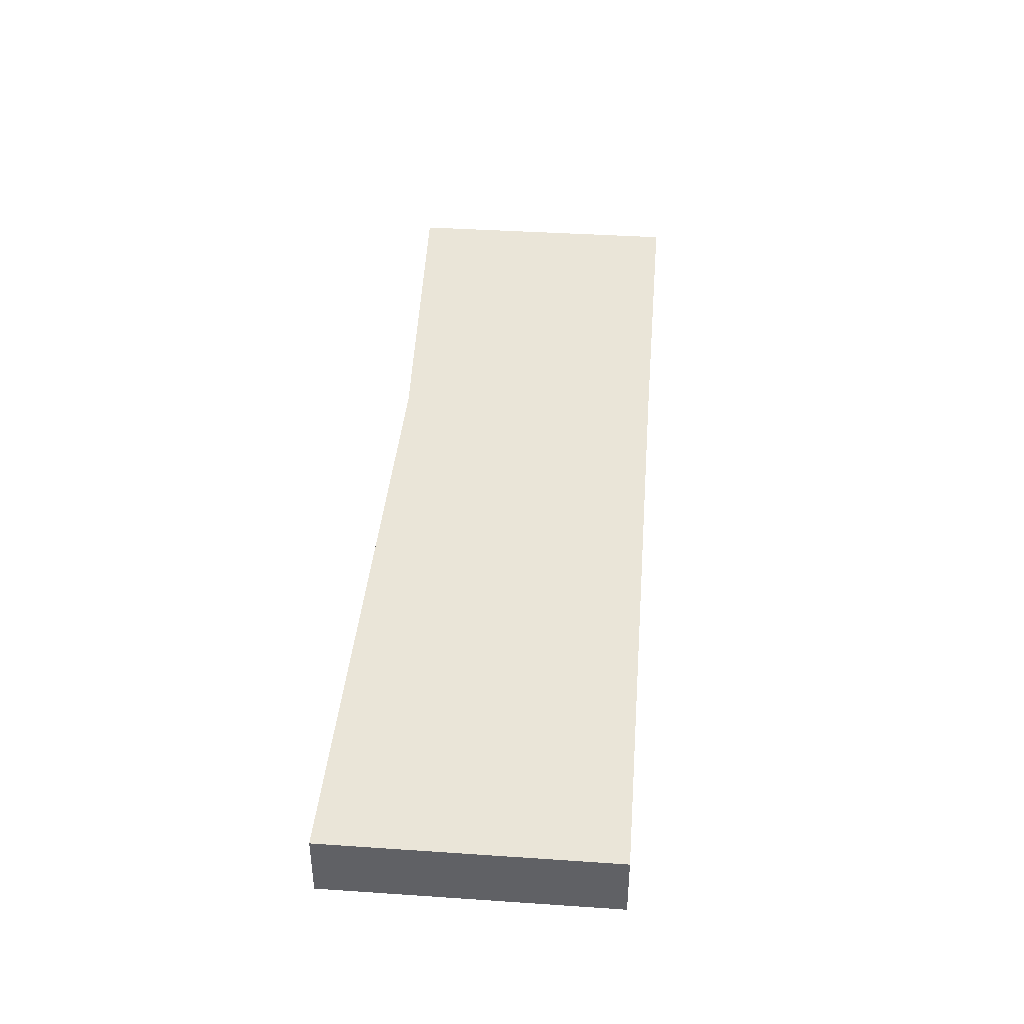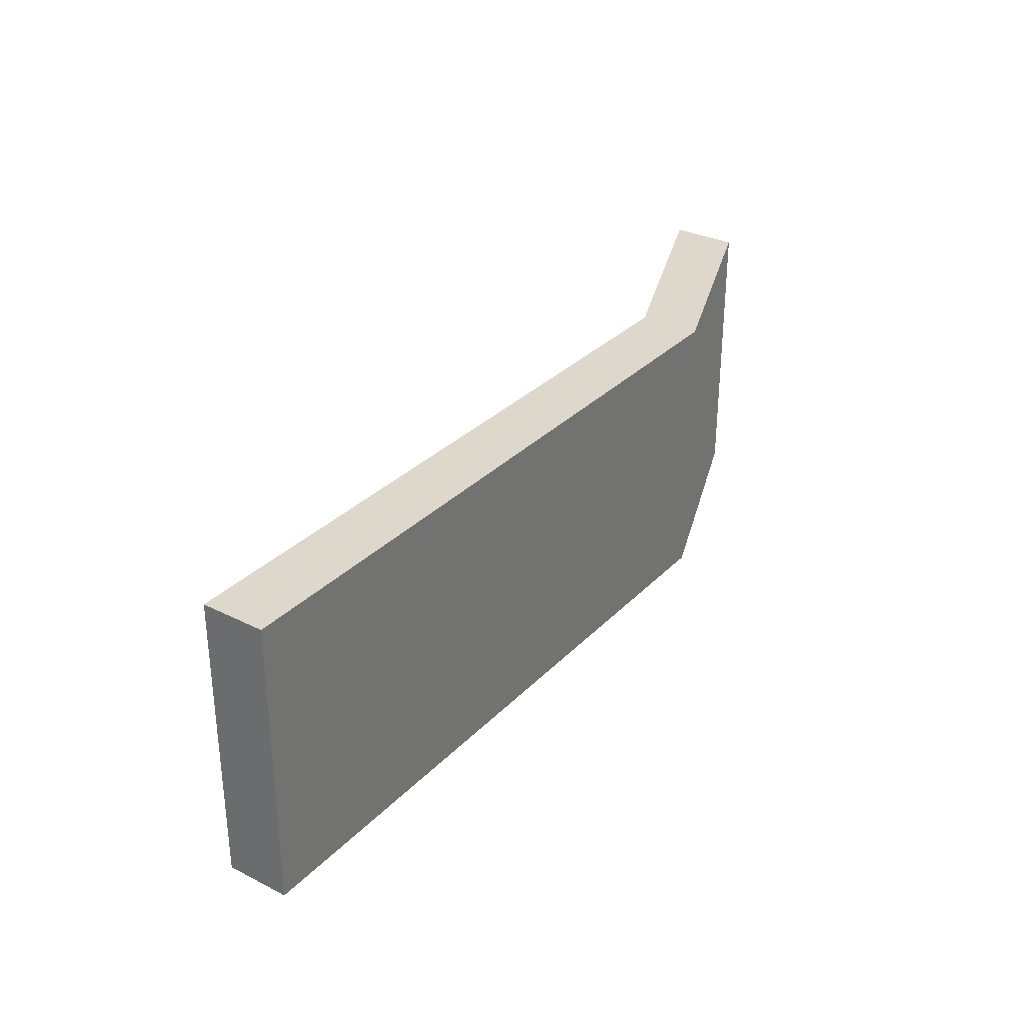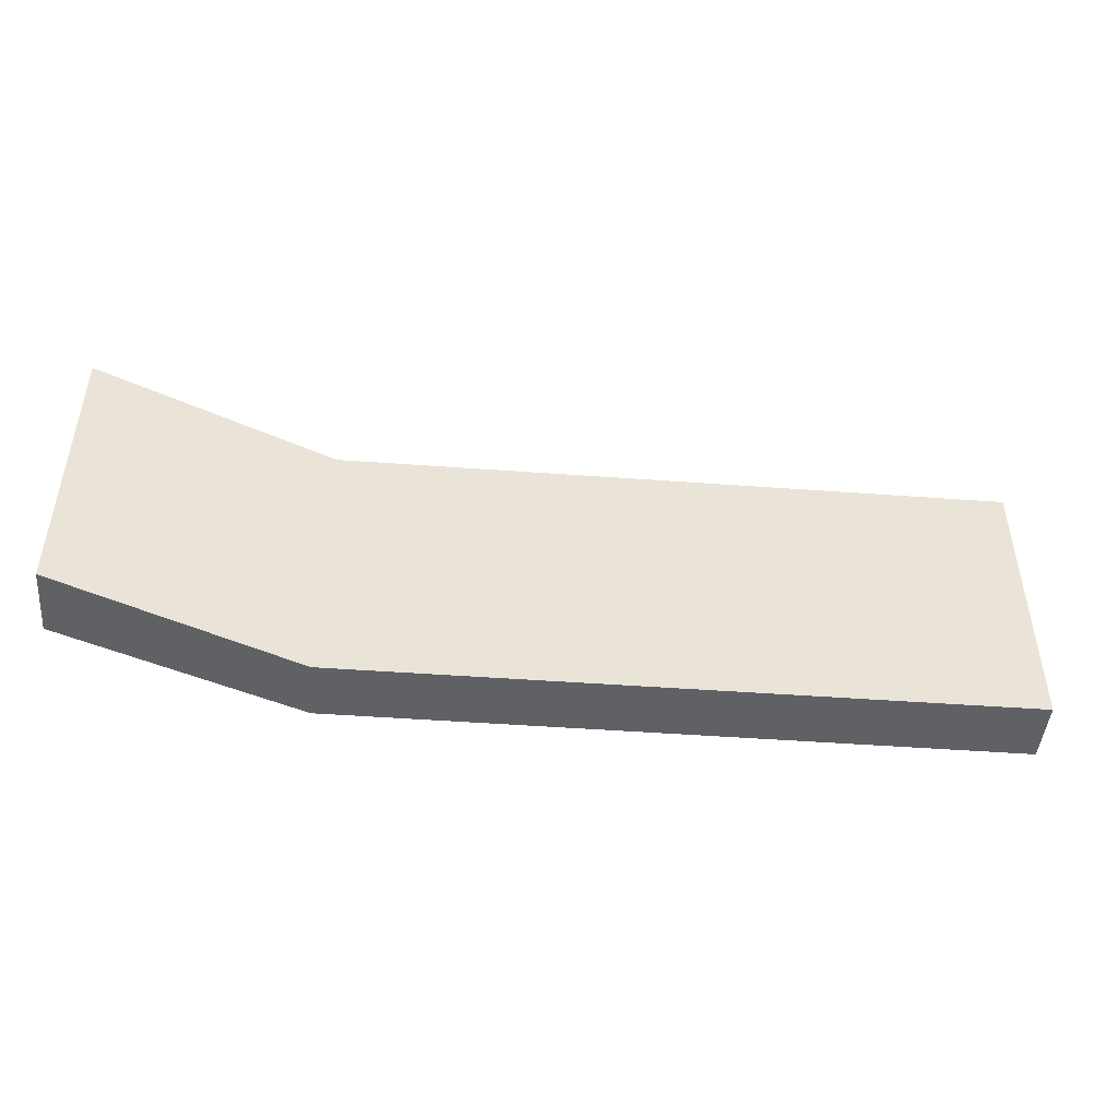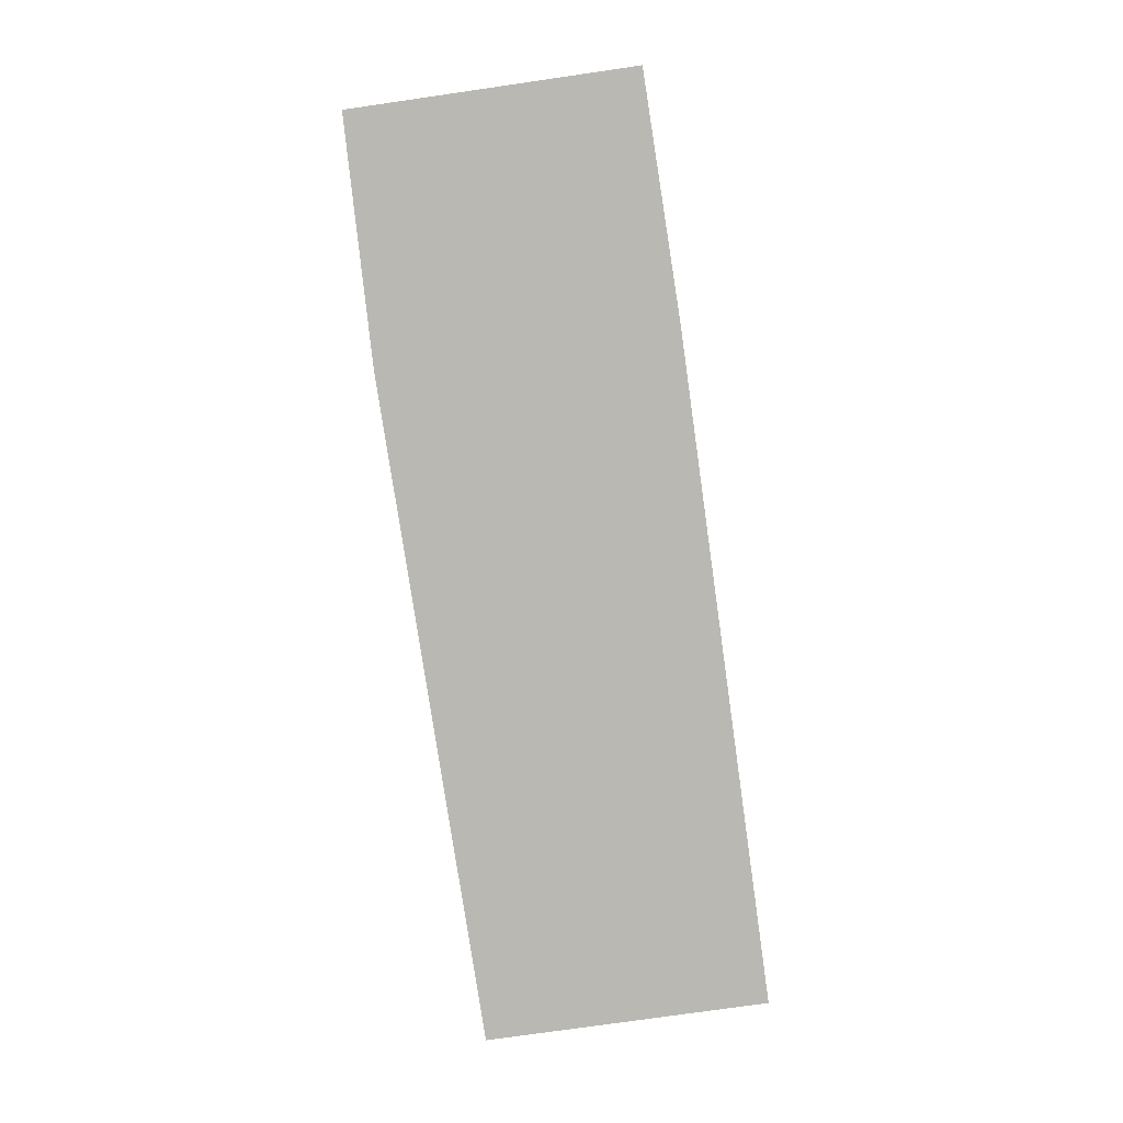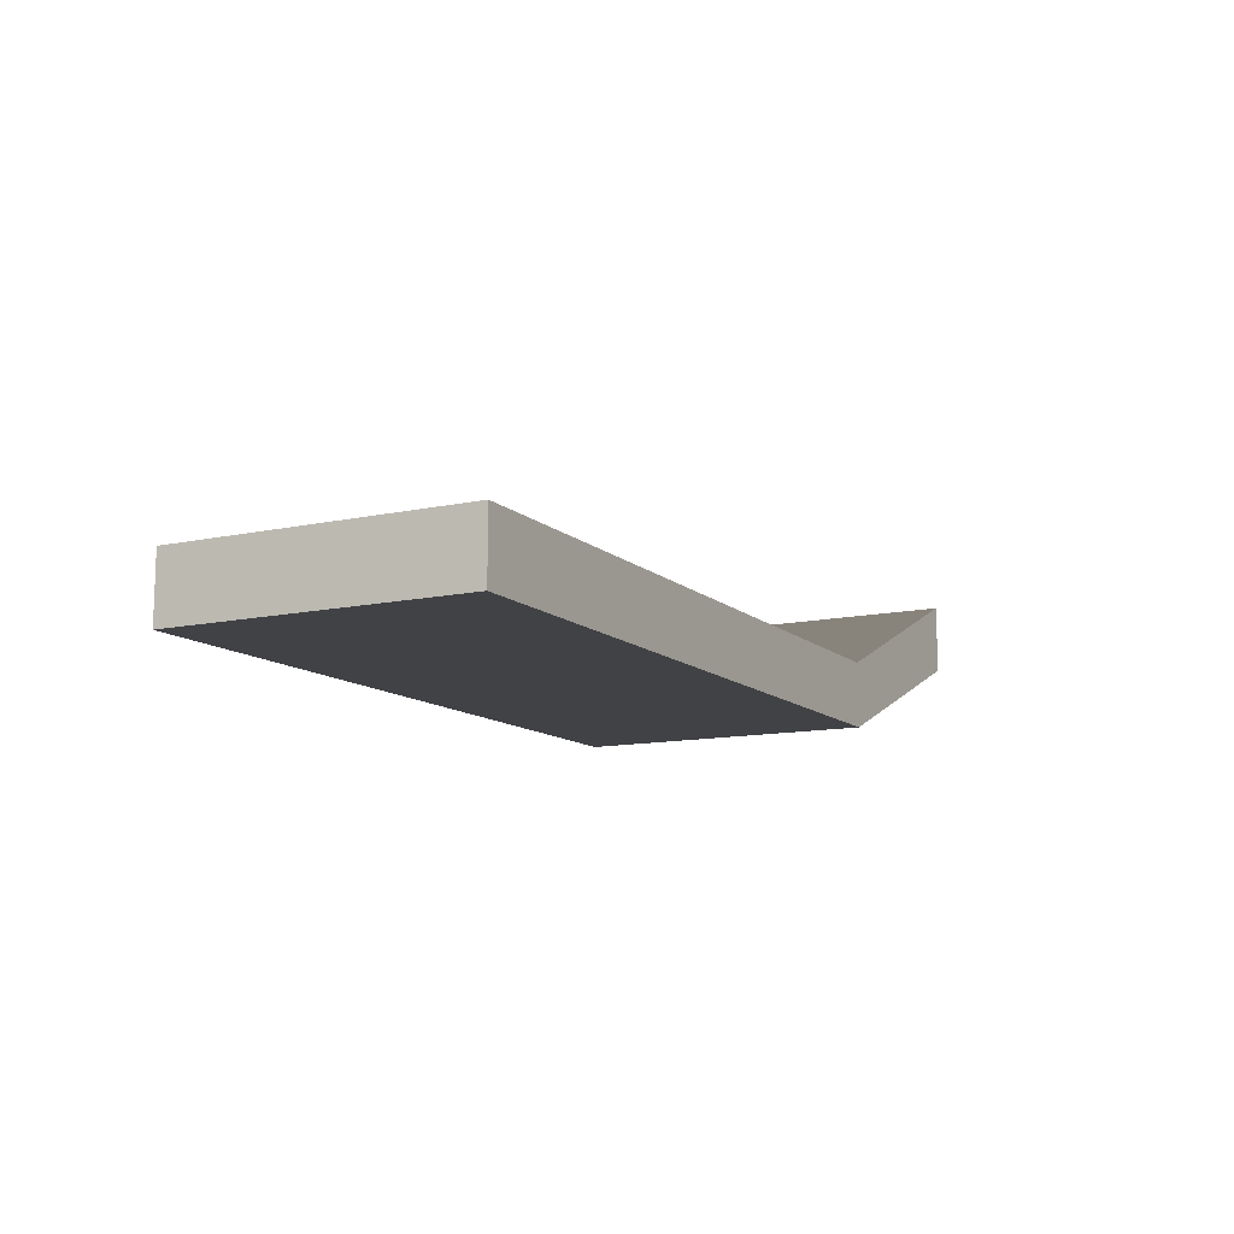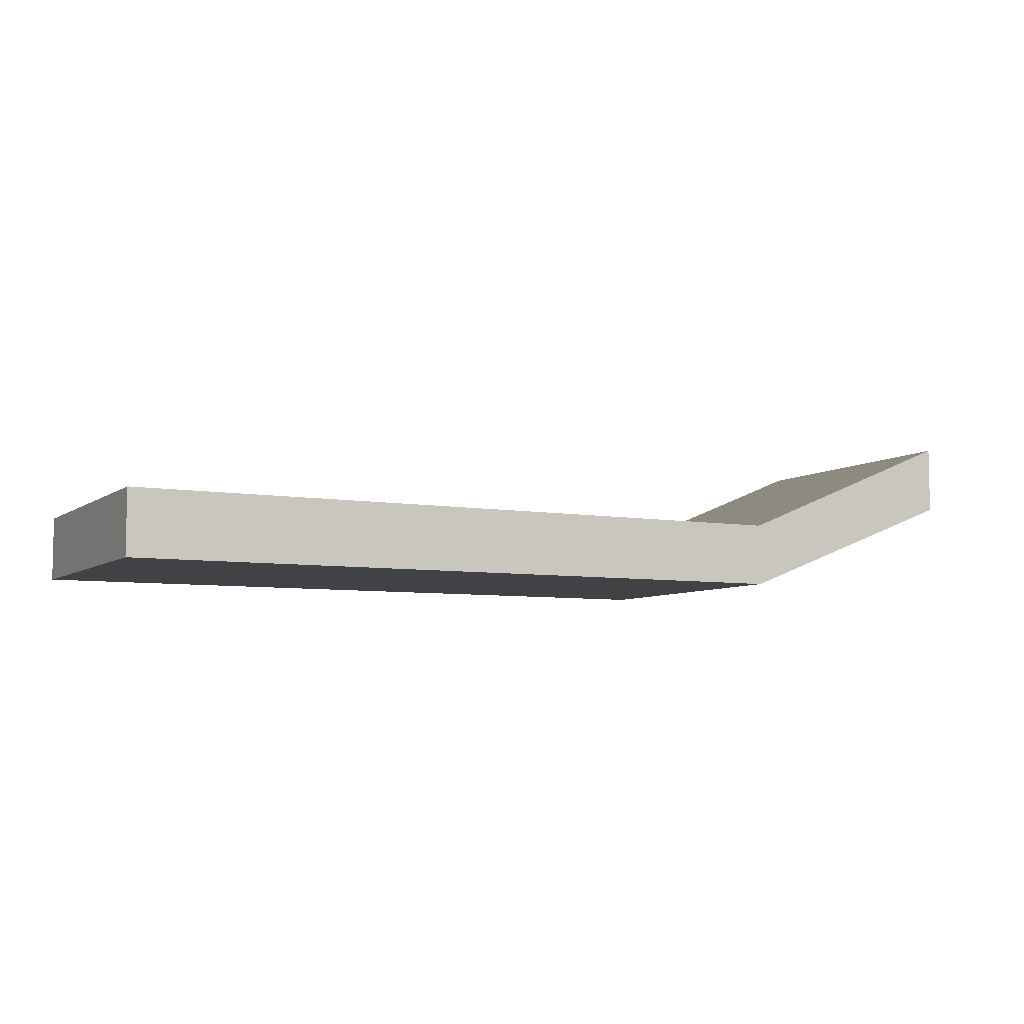
<metadata>
{"format":"obj","ext":"obj","renderer":"f3d","projection":"perspective","resolution":1024,"background":"white","views":[{"elev":39.3,"azim":-85.2,"up":"+Y"},{"elev":31.1,"azim":-54.5,"up":"+Z"},{"elev":-46.2,"azim":175.1,"up":"+Z"},{"elev":-76.8,"azim":98.2,"up":"+Y"},{"elev":-11.7,"azim":-62.3,"up":"+Y"},{"elev":-6.7,"azim":-27.4,"up":"+Y"}]}
</metadata>
<code>
g Col_ENV_FLR_Tier1Ramp
v 33.95 0.0215 0.1519
v 45.74 4.894 0.1519
v 45.74 1.514 0.1519
v 33.98 -3.096 0.1519
v -0.1232 -3.096 0.1519
v -0.1232 0.05886 0.1519
v 33.95 0.0215 -14.11
v 45.74 4.894 -14.11
v 45.74 4.894 0.1519
v 33.95 0.0215 0.1519
v -0.1232 0.05886 0.1519
v -0.1232 0.05886 -14.11
v 33.98 -3.096 -14.11
v 45.74 1.514 -14.11
v 45.74 4.894 -14.11
v 33.95 0.0215 -14.11
v -0.1232 0.05886 -14.11
v -0.1232 -3.096 -14.11
v 33.98 -3.096 0.1519
v 45.74 1.514 0.1519
v 45.74 1.514 -14.11
v 33.98 -3.096 -14.11
v -0.1232 -3.096 -14.11
v -0.1232 -3.096 0.1519
v 45.74 1.514 0.1519
v 45.74 4.894 0.1519
v 45.74 4.894 -14.11
v 45.74 1.514 -14.11
v -0.1232 -3.096 -14.11
v -0.1232 0.05886 -14.11
v -0.1232 0.05886 0.1519
v -0.1232 -3.096 0.1519
g Col_ENV_FLR_Tier1Ramp_0
f 3 2 1
f 4 3 1
f 4 1 5
f 1 6 5
f 9 8 7
f 10 9 7
f 10 7 11
f 7 12 11
f 15 14 13
f 16 15 13
f 16 13 17
f 13 18 17
f 21 20 19
f 22 21 19
f 22 19 23
f 19 24 23
f 27 26 25
f 28 27 25
f 31 30 29
f 32 31 29

</code>
